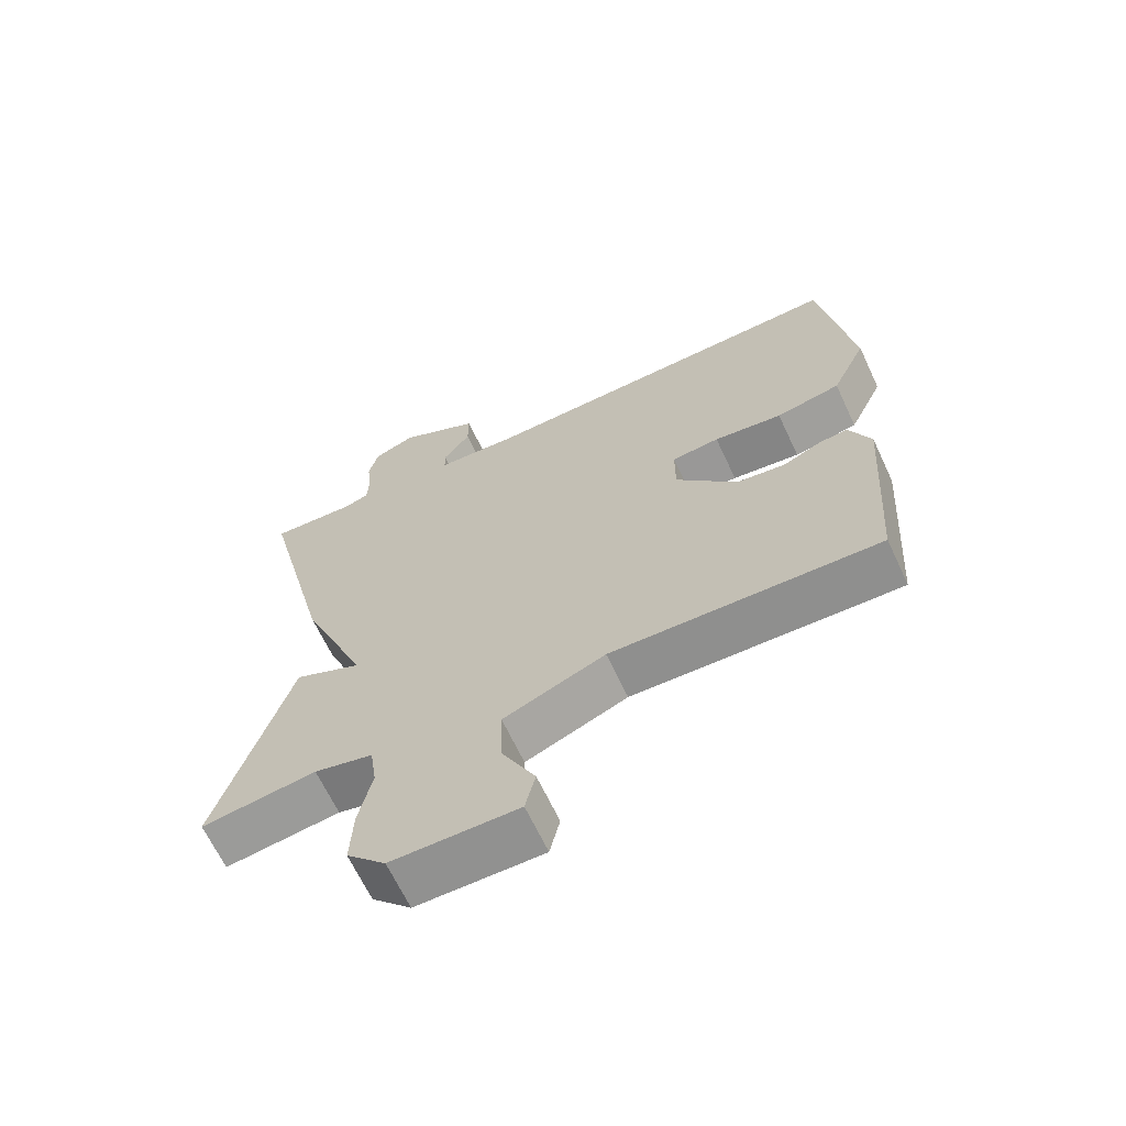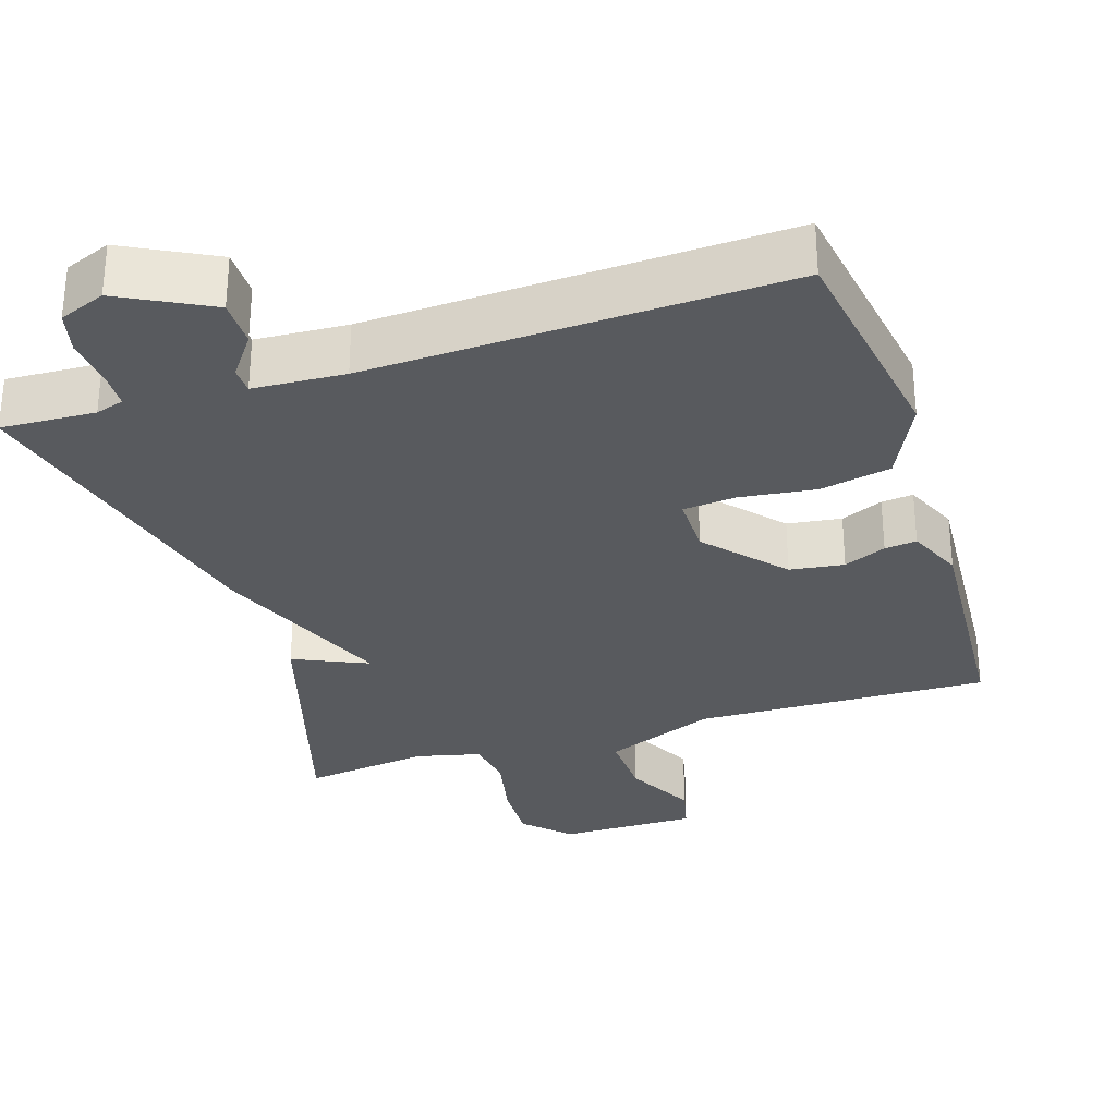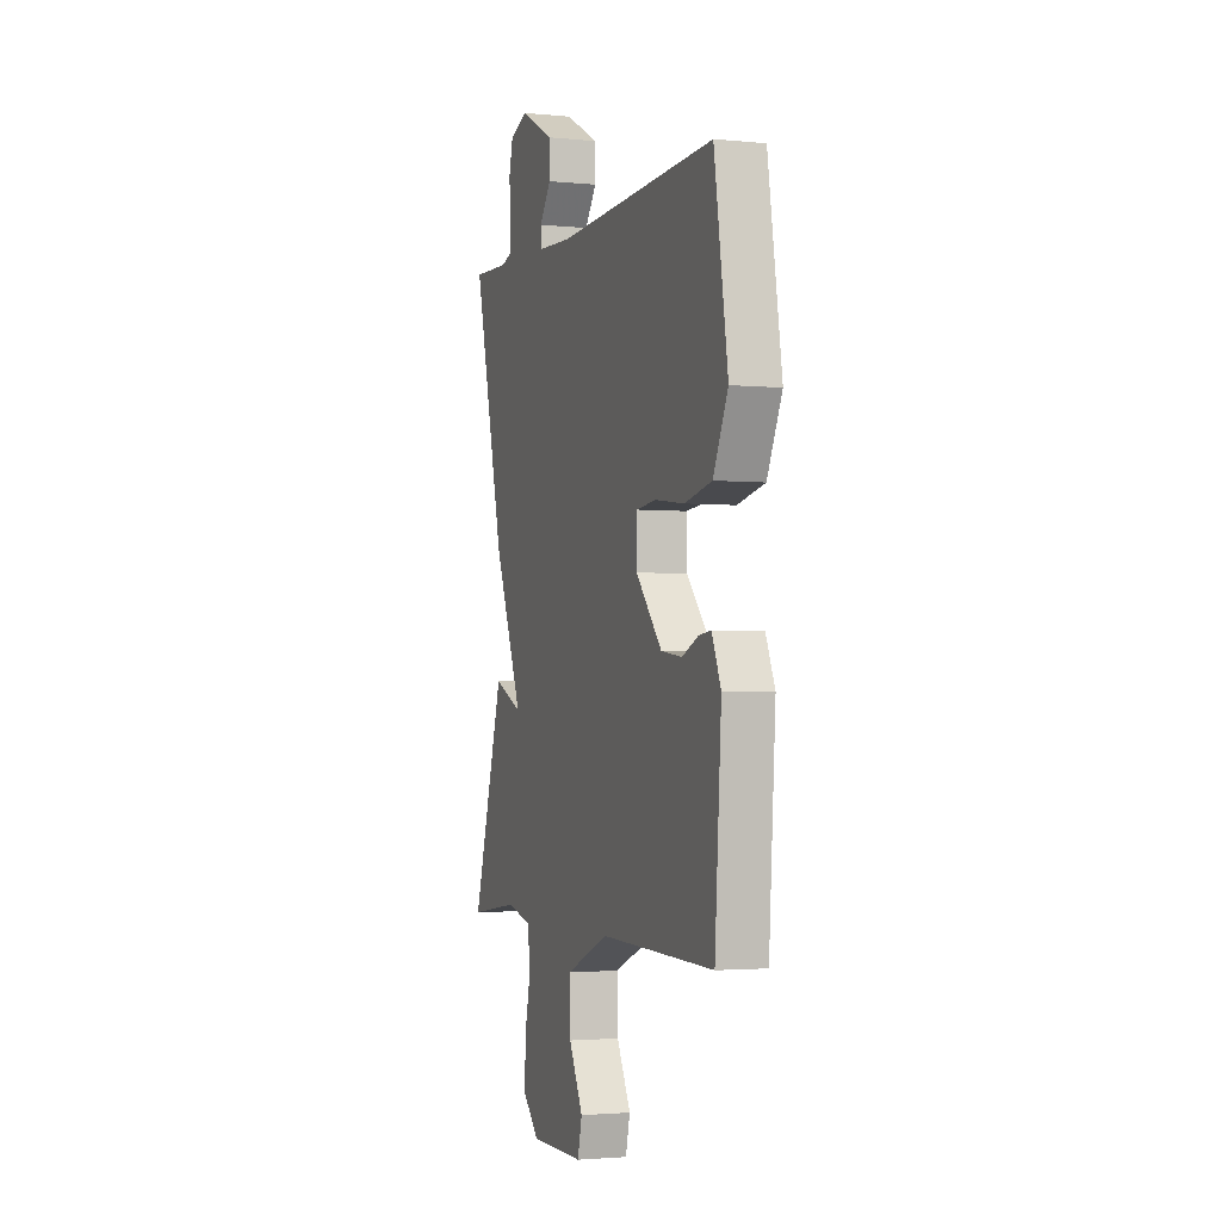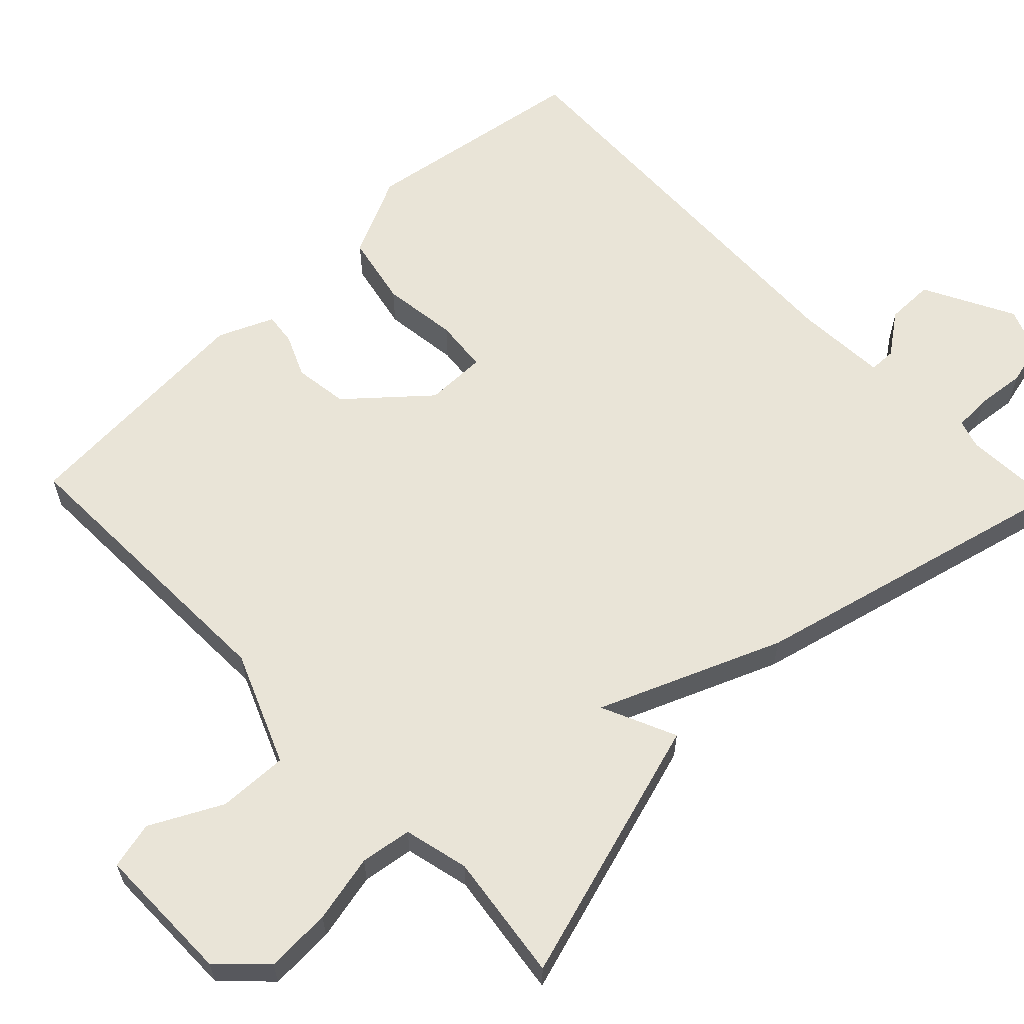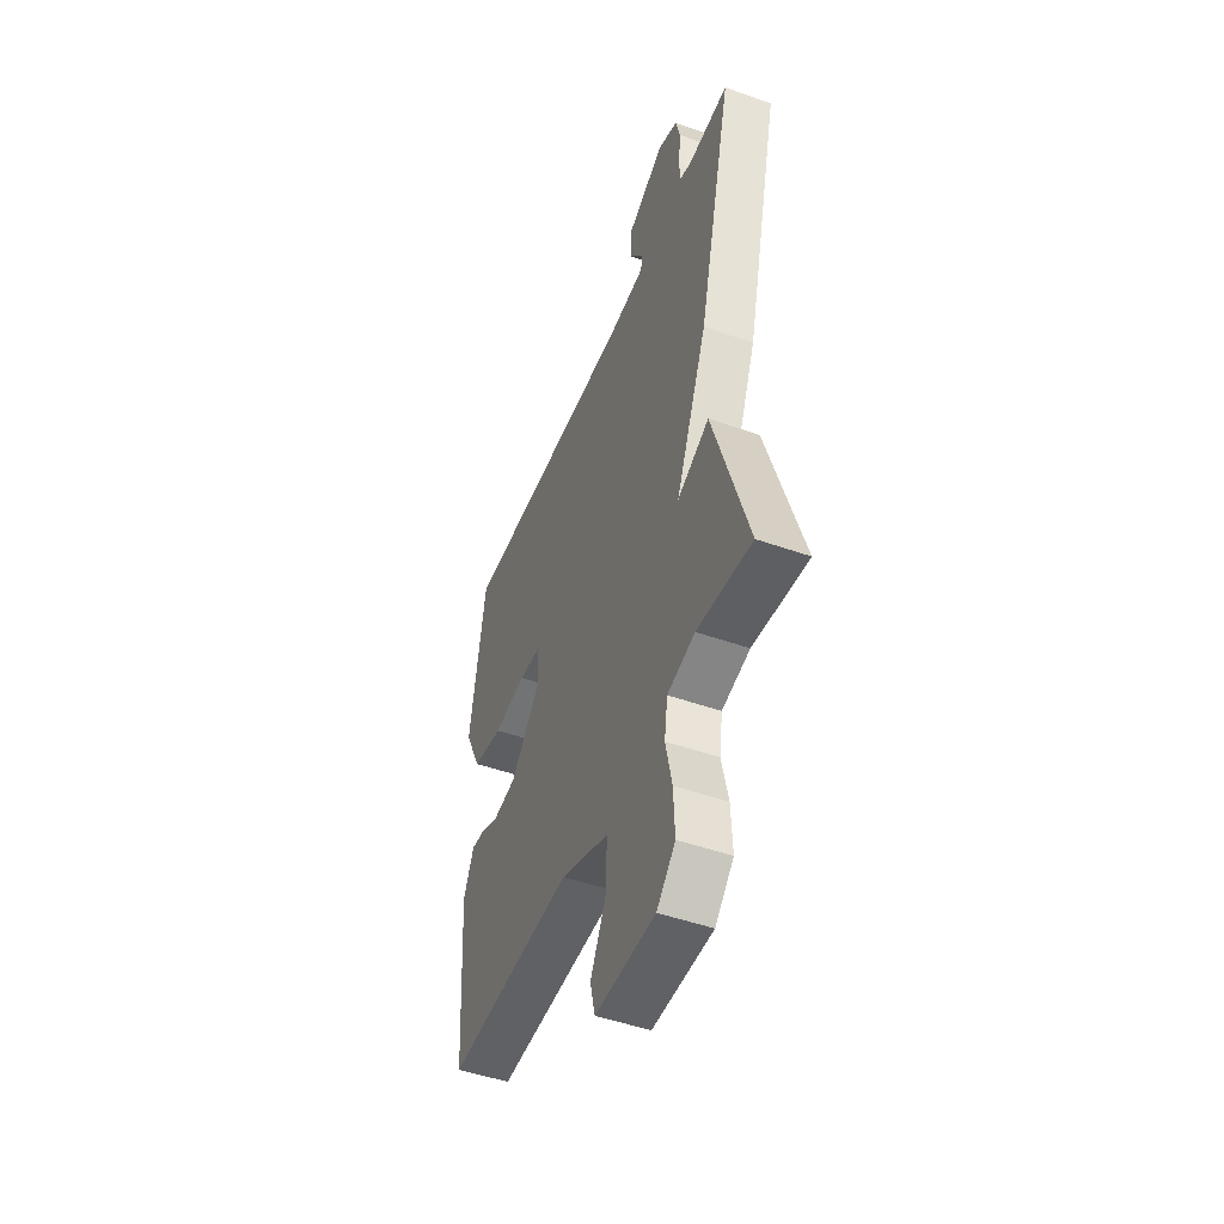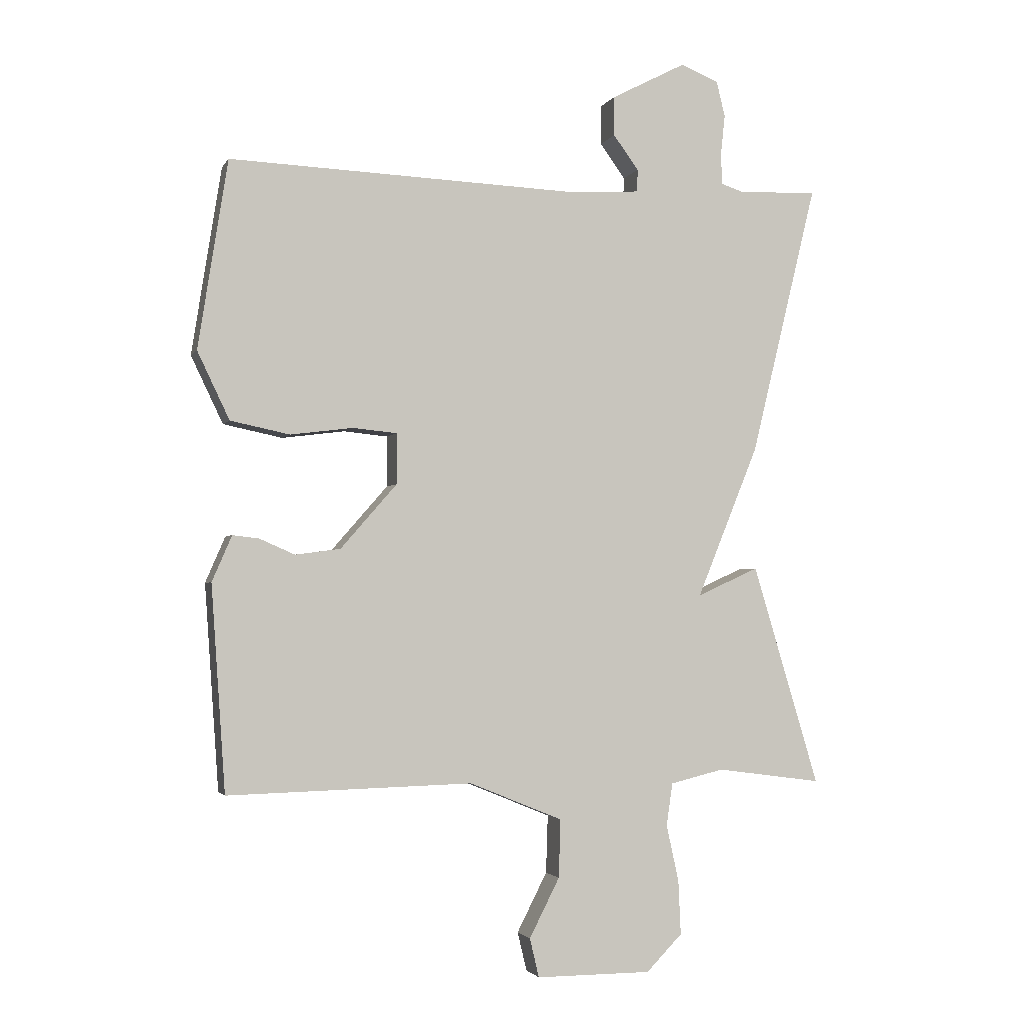
<metadata>
{"format":"obj","ext":"obj","renderer":"f3d","projection":"perspective","resolution":1024,"background":"white","views":[{"elev":-65.9,"azim":25.1,"up":"+Z"},{"elev":-30.6,"azim":17.8,"up":"+Y"},{"elev":-2.5,"azim":70.7,"up":"+Z"},{"elev":61.2,"azim":-133.9,"up":"+Y"},{"elev":-48.9,"azim":-111.5,"up":"+Z"},{"elev":-2.5,"azim":163.7,"up":"+Z"}]}
</metadata>
<code>
v 0.5 0.07 0.5
v 0.548 0.07 0.195
v 0.496 0.07 0.086
v 0.4 0.07 0.066
v 0.298 0.07 0.079
v 0.227 0.07 0.072
v 0.227 0.07 -0.01
v 0.318 0.07 -0.114
v 0.391 0.07 -0.124
v 0.448 0.07 -0.099
v 0.491 0.07 -0.094
v 0.523 0.07 -0.168
v 0.5 0.07 -0.5
v 0.103 0.07 -0.49
v -0.048 0.07 -0.552
v -0.045 0.07 -0.646
v 0.004 0.07 -0.742
v -0.011 0.07 -0.805
v -0.198 0.07 -0.805
v -0.256 0.07 -0.746
v -0.252 0.07 -0.658
v -0.232 0.07 -0.567
v -0.242 0.07 -0.498
v -0.329 0.07 -0.477
v -0.5 0.07 -0.5
v -0.392 0.07 -0.142
v -0.292 0.07 -0.187
v -0.392 0.07 0.058
v -0.5 0.07 0.5
v -0.373 0.07 0.494
v -0.335 0.07 0.506
v -0.333 0.07 0.556
v -0.34 0.07 0.622
v -0.326 0.07 0.679
v -0.264 0.07 0.704
v -0.143 0.07 0.641
v -0.143 0.07 0.577
v -0.184 0.07 0.521
v -0.183 0.07 0.485
v -0.06 0.07 0.478
v 0.5 0 0.5
v 0.548 0 0.195
v 0.496 0 0.086
v 0.4 0 0.066
v 0.298 0 0.079
v 0.227 0 0.072
v 0.227 0 -0.01
v 0.318 0 -0.114
v 0.391 0 -0.124
v 0.448 0 -0.099
v 0.491 0 -0.094
v 0.523 0 -0.168
v 0.5 0 -0.5
v 0.103 0 -0.49
v -0.048 0 -0.552
v -0.045 0 -0.646
v 0.004 0 -0.742
v -0.011 0 -0.805
v -0.198 0 -0.805
v -0.256 0 -0.746
v -0.252 0 -0.658
v -0.232 0 -0.567
v -0.242 0 -0.498
v -0.329 0 -0.477
v -0.5 0 -0.5
v -0.392 0 -0.142
v -0.292 0 -0.187
v -0.392 0 0.058
v -0.5 0 0.5
v -0.373 0 0.494
v -0.335 0 0.506
v -0.333 0 0.556
v -0.34 0 0.622
v -0.326 0 0.679
v -0.264 0 0.704
v -0.143 0 0.641
v -0.143 0 0.577
v -0.184 0 0.521
v -0.183 0 0.485
v -0.06 0 0.478
f 36 37 38
f 35 36 38
f 34 35 38
f 33 34 38
f 32 33 38
f 31 32 38 39
f 30 31 39
f 30 39 40
f 29 30 40
f 28 29 40
f 27 28 40
f 24 25 26 27
f 27 40 1
f 24 27 1
f 23 24 1
f 20 21 22
f 19 20 22
f 18 19 22
f 17 18 22
f 16 17 22
f 15 16 22 23
f 12 13 14
f 11 12 14
f 10 11 14
f 9 10 14
f 14 15 23
f 9 14 23
f 8 9 23
f 3 4 5
f 2 3 5
f 1 2 5
f 1 5 6
f 23 1 6
f 7 8 23
f 6 7 23
f 78 77 76
f 78 76 75
f 78 75 74
f 78 74 73
f 78 73 72
f 79 78 72 71
f 79 71 70
f 80 79 70
f 80 70 69
f 80 69 68
f 80 68 67
f 67 66 65 64
f 41 80 67
f 41 67 64
f 41 64 63
f 62 61 60
f 62 60 59
f 62 59 58
f 62 58 57
f 62 57 56
f 63 62 56 55
f 54 53 52
f 54 52 51
f 54 51 50
f 54 50 49
f 63 55 54
f 63 54 49
f 63 49 48
f 45 44 43
f 45 43 42
f 45 42 41
f 46 45 41
f 46 41 63
f 63 48 47
f 63 47 46
f 1 41 42 2
f 2 42 43 3
f 3 43 44 4
f 4 44 45 5
f 5 45 46 6
f 6 46 47 7
f 7 47 48 8
f 8 48 49 9
f 9 49 50 10
f 10 50 51 11
f 11 51 52 12
f 12 52 53 13
f 13 53 54 14
f 14 54 55 15
f 15 55 56 16
f 16 56 57 17
f 17 57 58 18
f 18 58 59 19
f 19 59 60 20
f 20 60 61 21
f 21 61 62 22
f 22 62 63 23
f 23 63 64 24
f 24 64 65 25
f 25 65 66 26
f 26 66 67 27
f 27 67 68 28
f 28 68 69 29
f 29 69 70 30
f 30 70 71 31
f 31 71 72 32
f 32 72 73 33
f 33 73 74 34
f 34 74 75 35
f 35 75 76 36
f 36 76 77 37
f 37 77 78 38
f 38 78 79 39
f 39 79 80 40
f 40 80 41 1

</code>
